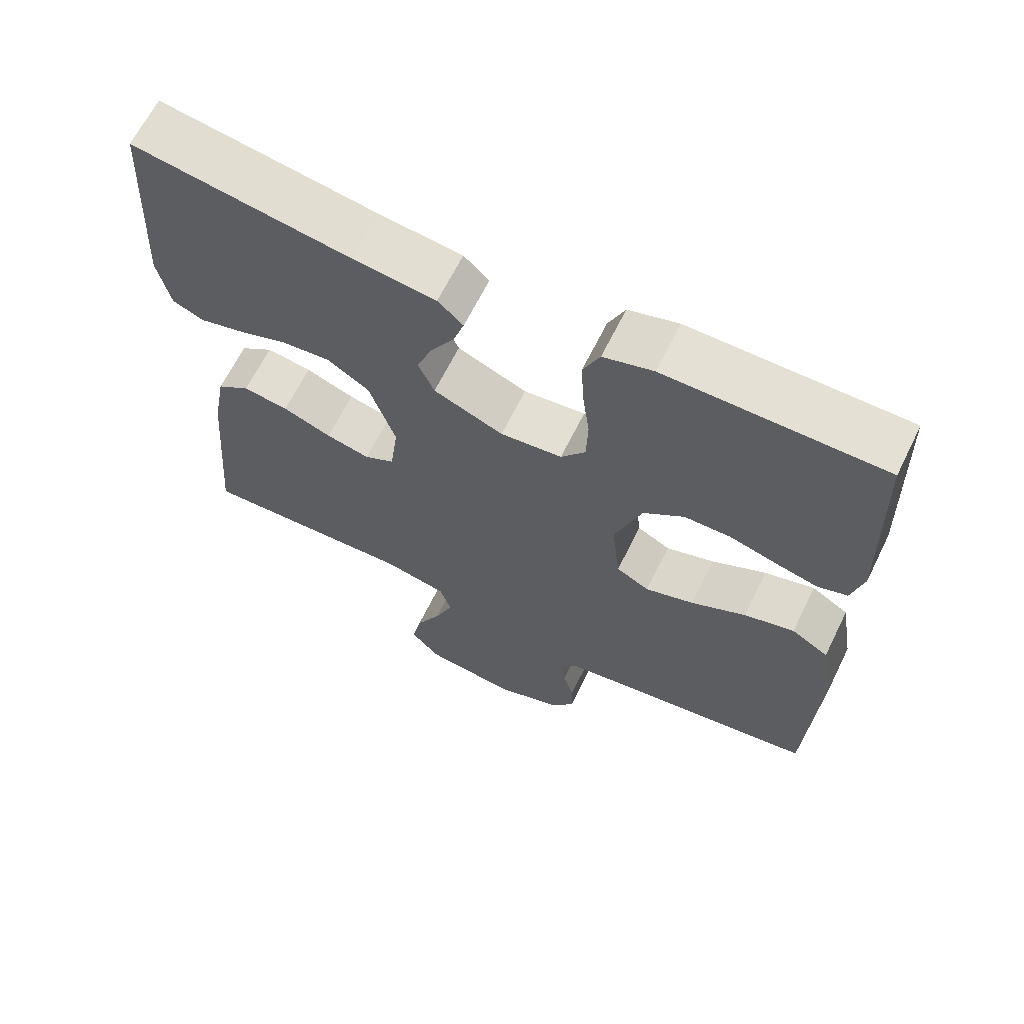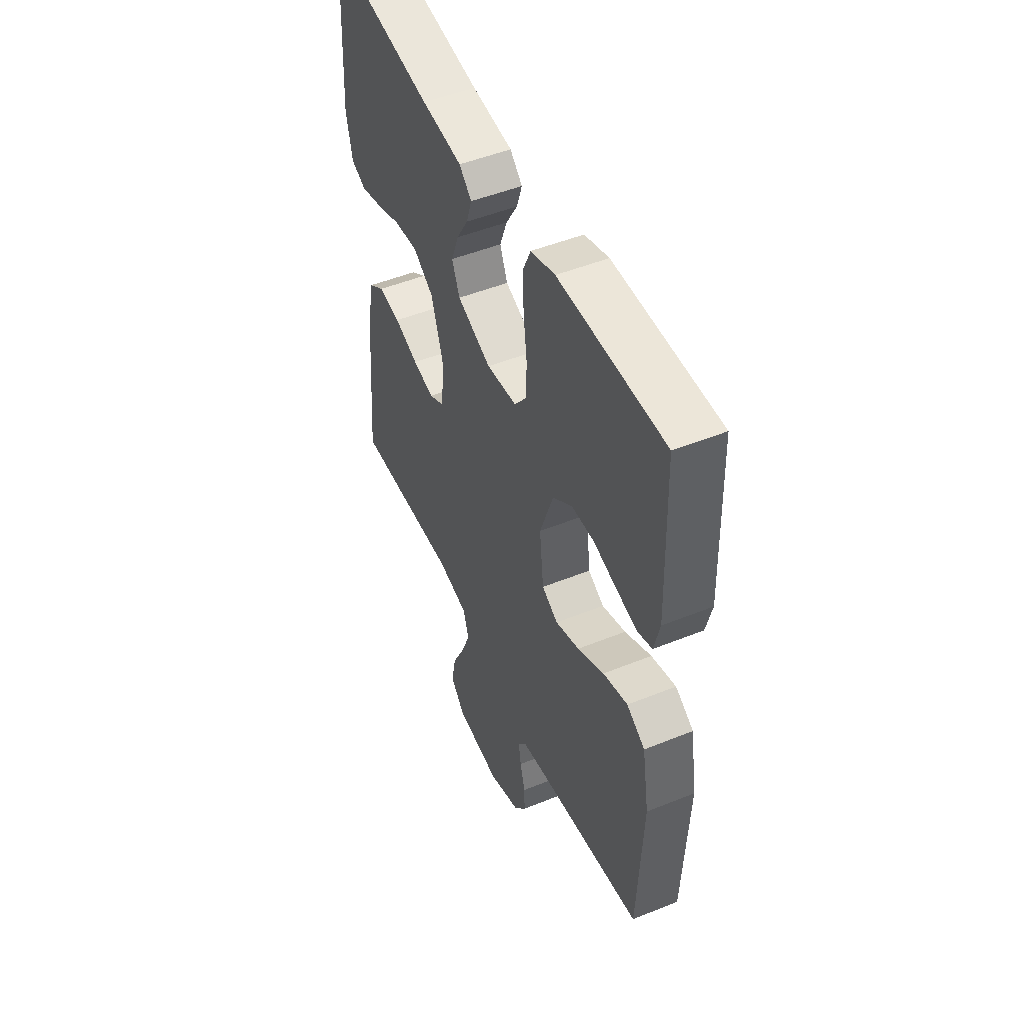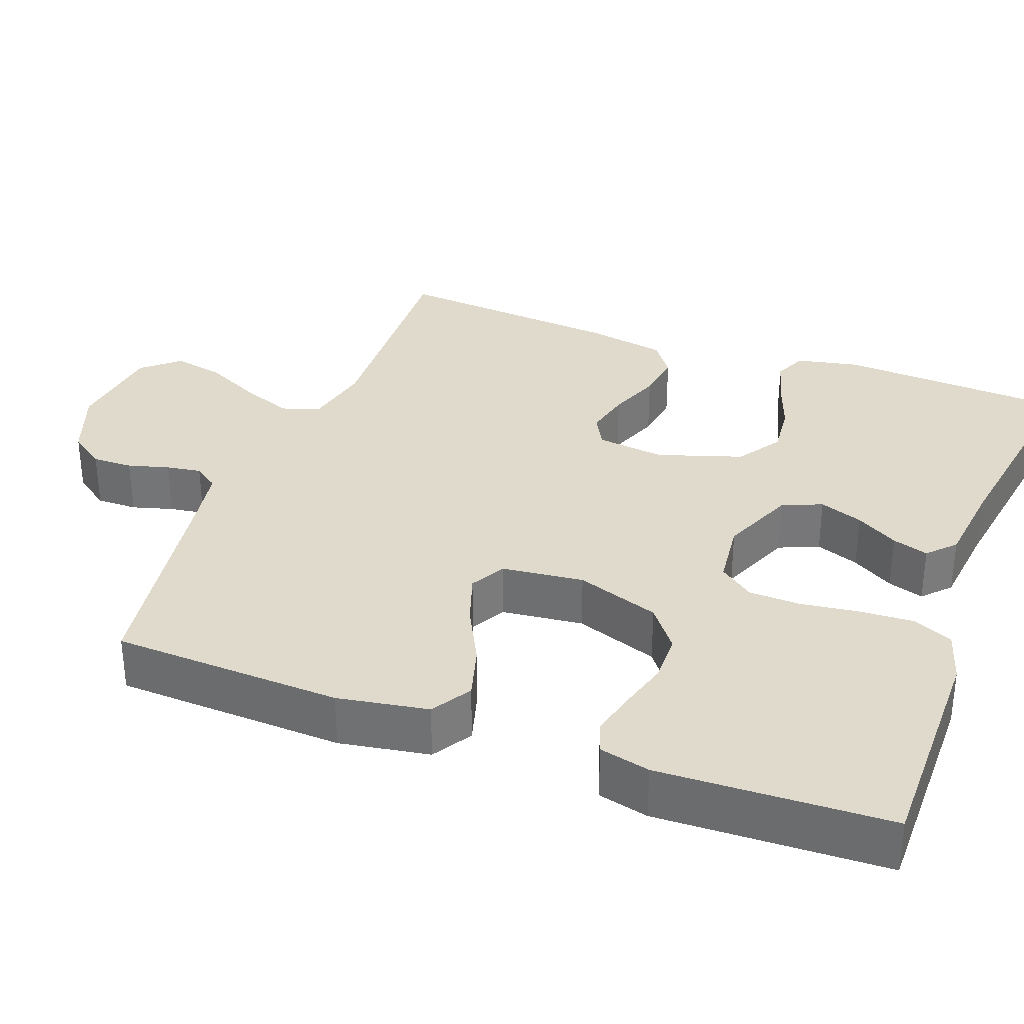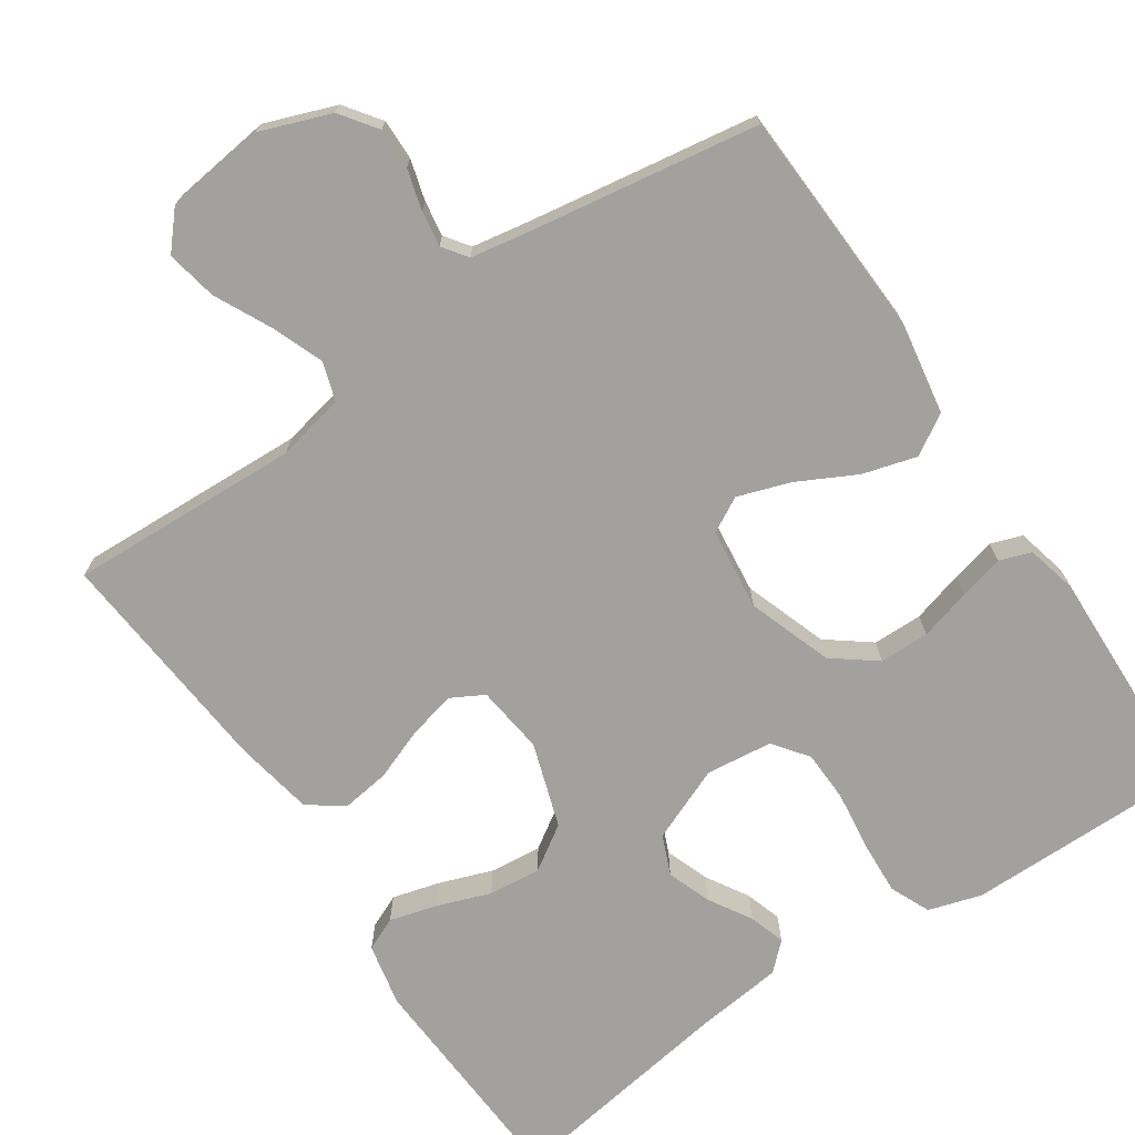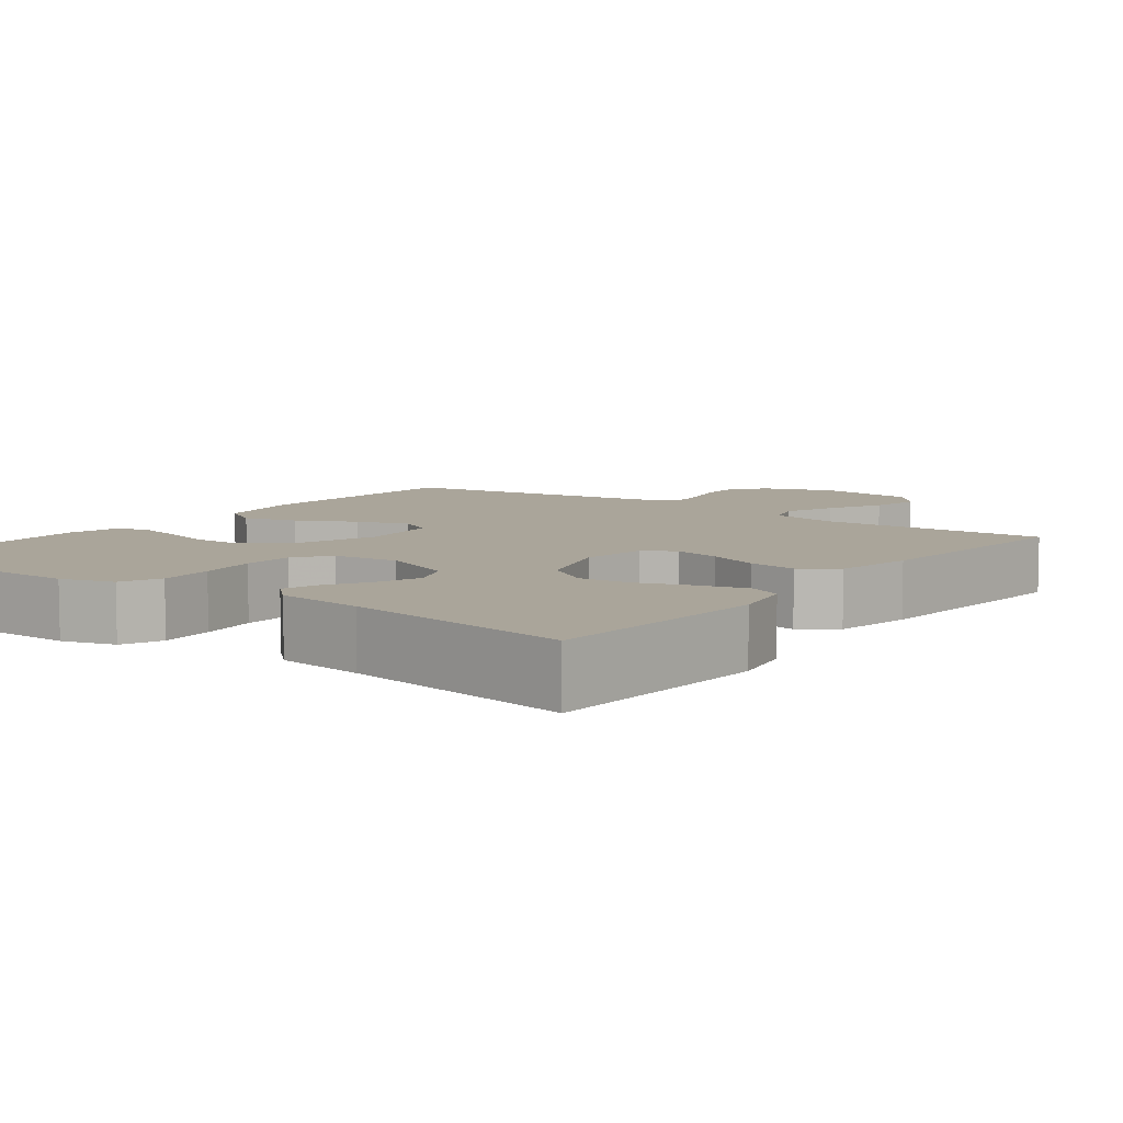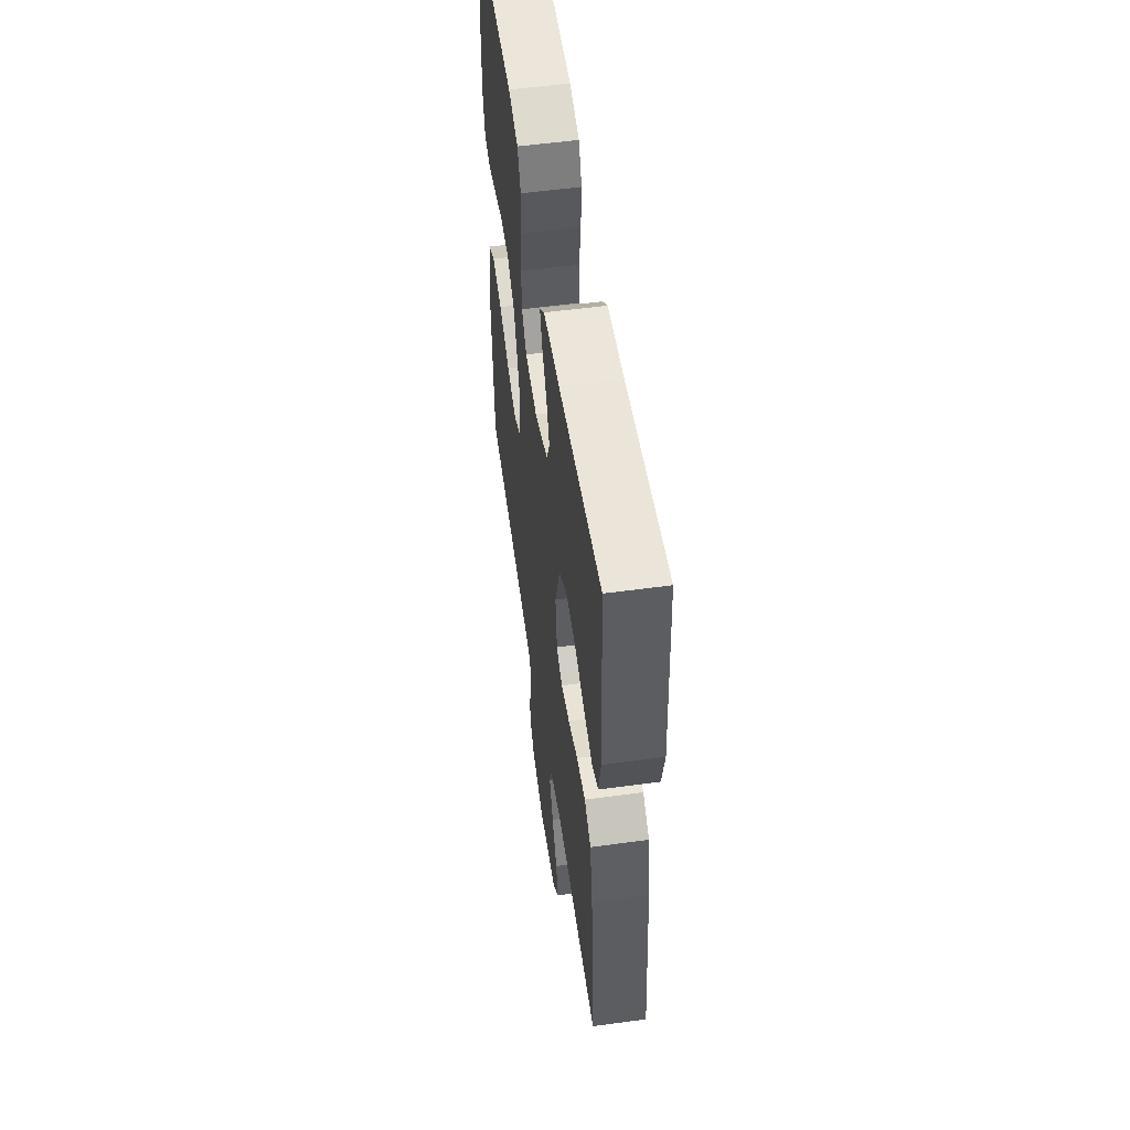
<metadata>
{"format":"obj","ext":"obj","renderer":"f3d","projection":"perspective","resolution":1024,"background":"white","views":[{"elev":65.7,"azim":-153.7,"up":"+Z"},{"elev":49.8,"azim":-114.0,"up":"+Z"},{"elev":33.0,"azim":-69.5,"up":"+Y"},{"elev":-72.0,"azim":-146.0,"up":"+Y"},{"elev":7.6,"azim":36.9,"up":"+Y"},{"elev":55.0,"azim":81.8,"up":"+Z"}]}
</metadata>
<code>
v 0.5 0.07 -0.5
v 0.2 0.07 -0.487
v 0.111 0.07 -0.506
v 0.095 0.07 -0.556
v 0.121 0.07 -0.623
v 0.157 0.07 -0.696
v 0.17 0.07 -0.762
v 0.129 0.07 -0.809
v 0 0.07 -0.825
v -0.092 0.07 -0.791
v -0.126 0.07 -0.744
v -0.125 0.07 -0.691
v -0.11 0.07 -0.638
v -0.103 0.07 -0.592
v -0.126 0.07 -0.56
v -0.2 0.07 -0.547
v -0.5 0.07 -0.5
v -0.513 0.07 -0.2
v -0.493 0.07 -0.082
v -0.441 0.07 -0.05
v -0.371 0.07 -0.07
v -0.295 0.07 -0.109
v -0.227 0.07 -0.132
v -0.181 0.07 -0.107
v -0.169 0.07 0
v -0.207 0.07 0.109
v -0.263 0.07 0.152
v -0.328 0.07 0.153
v -0.395 0.07 0.134
v -0.453 0.07 0.12
v -0.494 0.07 0.134
v -0.51 0.07 0.2
v -0.5 0.07 0.5
v -0.2 0.07 0.499
v -0.131 0.07 0.478
v -0.108 0.07 0.426
v -0.112 0.07 0.355
v -0.122 0.07 0.279
v -0.12 0.07 0.212
v -0.086 0.07 0.167
v 0 0.07 0.157
v 0.097 0.07 0.197
v 0.119 0.07 0.249
v 0.098 0.07 0.306
v 0.065 0.07 0.361
v 0.05 0.07 0.408
v 0.085 0.07 0.441
v 0.2 0.07 0.454
v 0.5 0.07 0.5
v 0.517 0.07 0.2
v 0.5 0.07 0.118
v 0.457 0.07 0.099
v 0.395 0.07 0.116
v 0.326 0.07 0.141
v 0.258 0.07 0.148
v 0.2 0.07 0.11
v 0.164 0.07 0
v 0.175 0.07 -0.089
v 0.217 0.07 -0.112
v 0.278 0.07 -0.098
v 0.346 0.07 -0.072
v 0.409 0.07 -0.063
v 0.455 0.07 -0.096
v 0.474 0.07 -0.2
v 0.5 0 -0.5
v 0.2 0 -0.487
v 0.111 0 -0.506
v 0.095 0 -0.556
v 0.121 0 -0.623
v 0.157 0 -0.696
v 0.17 0 -0.762
v 0.129 0 -0.809
v 0 0 -0.825
v -0.092 0 -0.791
v -0.126 0 -0.744
v -0.125 0 -0.691
v -0.11 0 -0.638
v -0.103 0 -0.592
v -0.126 0 -0.56
v -0.2 0 -0.547
v -0.5 0 -0.5
v -0.513 0 -0.2
v -0.493 0 -0.082
v -0.441 0 -0.05
v -0.371 0 -0.07
v -0.295 0 -0.109
v -0.227 0 -0.132
v -0.181 0 -0.107
v -0.169 0 0
v -0.207 0 0.109
v -0.263 0 0.152
v -0.328 0 0.153
v -0.395 0 0.134
v -0.453 0 0.12
v -0.494 0 0.134
v -0.51 0 0.2
v -0.5 0 0.5
v -0.2 0 0.499
v -0.131 0 0.478
v -0.108 0 0.426
v -0.112 0 0.355
v -0.122 0 0.279
v -0.12 0 0.212
v -0.086 0 0.167
v 0 0 0.157
v 0.097 0 0.197
v 0.119 0 0.249
v 0.098 0 0.306
v 0.065 0 0.361
v 0.05 0 0.408
v 0.085 0 0.441
v 0.2 0 0.454
v 0.5 0 0.5
v 0.517 0 0.2
v 0.5 0 0.118
v 0.457 0 0.099
v 0.395 0 0.116
v 0.326 0 0.141
v 0.258 0 0.148
v 0.2 0 0.11
v 0.164 0 0
v 0.175 0 -0.089
v 0.217 0 -0.112
v 0.278 0 -0.098
v 0.346 0 -0.072
v 0.409 0 -0.063
v 0.455 0 -0.096
v 0.474 0 -0.2
f 63 64 1 2
f 60 61 62 63
f 59 60 63 2
f 58 59 2 3
f 57 58 3 4
f 51 52 53 54
f 49 50 51 54
f 48 49 54 55
f 47 48 55 56
f 44 45 46 47
f 43 44 47 56
f 35 36 37 38
f 35 38 39
f 34 35 39
f 33 34 39
f 32 33 39 40
f 28 29 30 31
f 28 31 32
f 27 28 32 40
f 19 20 21 22
f 19 22 23
f 16 17 18 19
f 15 16 19 23
f 14 15 23 24
f 10 11 12 13
f 10 13 14
f 9 10 14
f 5 6 7 8
f 4 5 8 9
f 57 4 9 14
f 42 43 56 57
f 41 42 57 14
f 26 27 40 41
f 25 26 41
f 14 24 25 41
f 66 65 128 127
f 127 126 125 124
f 66 127 124 123
f 67 66 123 122
f 68 67 122 121
f 118 117 116 115
f 118 115 114 113
f 119 118 113 112
f 120 119 112 111
f 111 110 109 108
f 120 111 108 107
f 102 101 100 99
f 103 102 99
f 103 99 98
f 103 98 97
f 104 103 97 96
f 95 94 93 92
f 96 95 92
f 104 96 92 91
f 86 85 84 83
f 87 86 83
f 83 82 81 80
f 87 83 80 79
f 88 87 79 78
f 77 76 75 74
f 78 77 74
f 78 74 73
f 72 71 70 69
f 73 72 69 68
f 78 73 68 121
f 121 120 107 106
f 78 121 106 105
f 105 104 91 90
f 105 90 89
f 105 89 88 78
f 1 65 66 2
f 2 66 67 3
f 3 67 68 4
f 4 68 69 5
f 5 69 70 6
f 6 70 71 7
f 7 71 72 8
f 8 72 73 9
f 9 73 74 10
f 10 74 75 11
f 11 75 76 12
f 12 76 77 13
f 13 77 78 14
f 14 78 79 15
f 15 79 80 16
f 16 80 81 17
f 17 81 82 18
f 18 82 83 19
f 19 83 84 20
f 20 84 85 21
f 21 85 86 22
f 22 86 87 23
f 23 87 88 24
f 24 88 89 25
f 25 89 90 26
f 26 90 91 27
f 27 91 92 28
f 28 92 93 29
f 29 93 94 30
f 30 94 95 31
f 31 95 96 32
f 32 96 97 33
f 33 97 98 34
f 34 98 99 35
f 35 99 100 36
f 36 100 101 37
f 37 101 102 38
f 38 102 103 39
f 39 103 104 40
f 40 104 105 41
f 41 105 106 42
f 42 106 107 43
f 43 107 108 44
f 44 108 109 45
f 45 109 110 46
f 46 110 111 47
f 47 111 112 48
f 48 112 113 49
f 49 113 114 50
f 50 114 115 51
f 51 115 116 52
f 52 116 117 53
f 53 117 118 54
f 54 118 119 55
f 55 119 120 56
f 56 120 121 57
f 57 121 122 58
f 58 122 123 59
f 59 123 124 60
f 60 124 125 61
f 61 125 126 62
f 62 126 127 63
f 63 127 128 64
f 64 128 65 1

</code>
